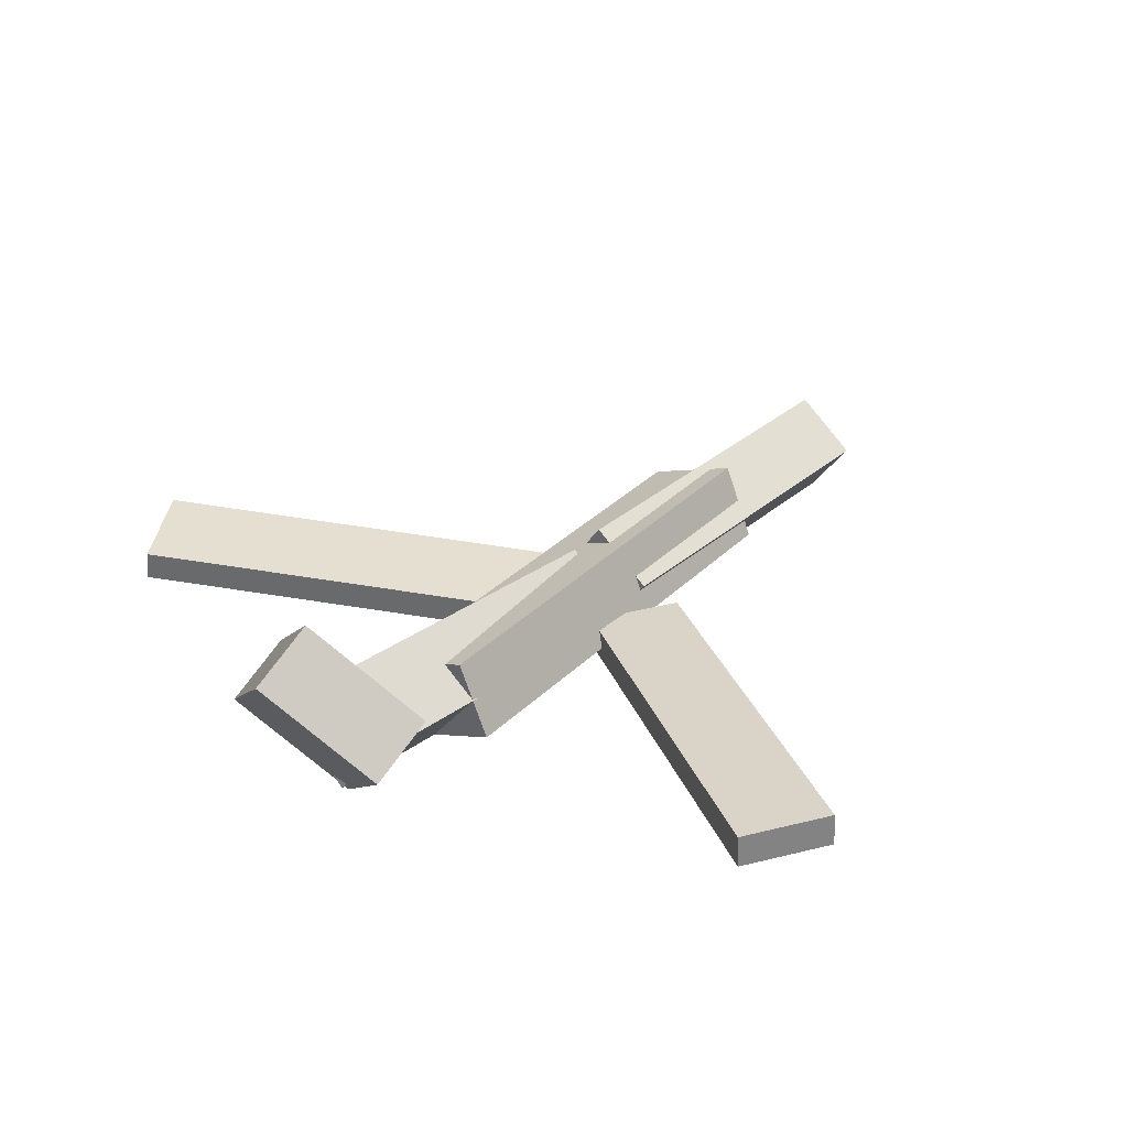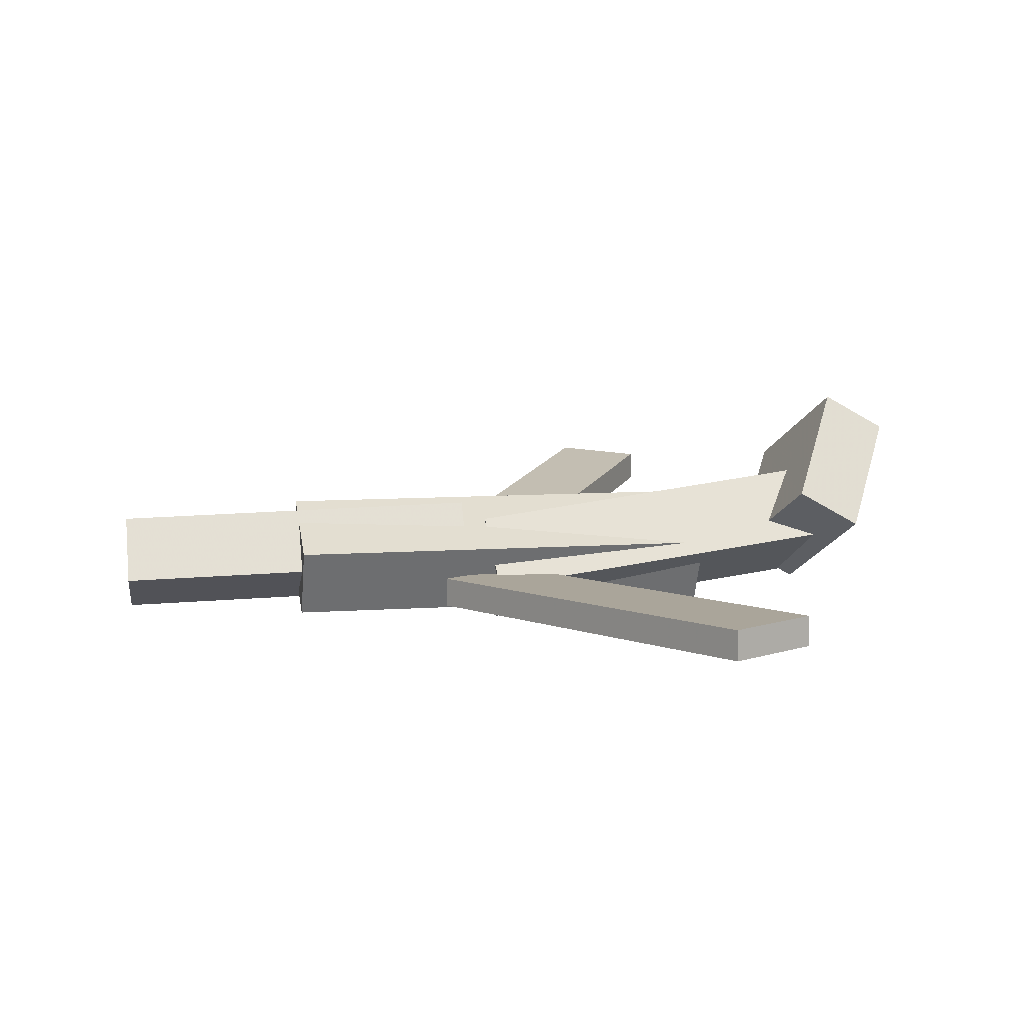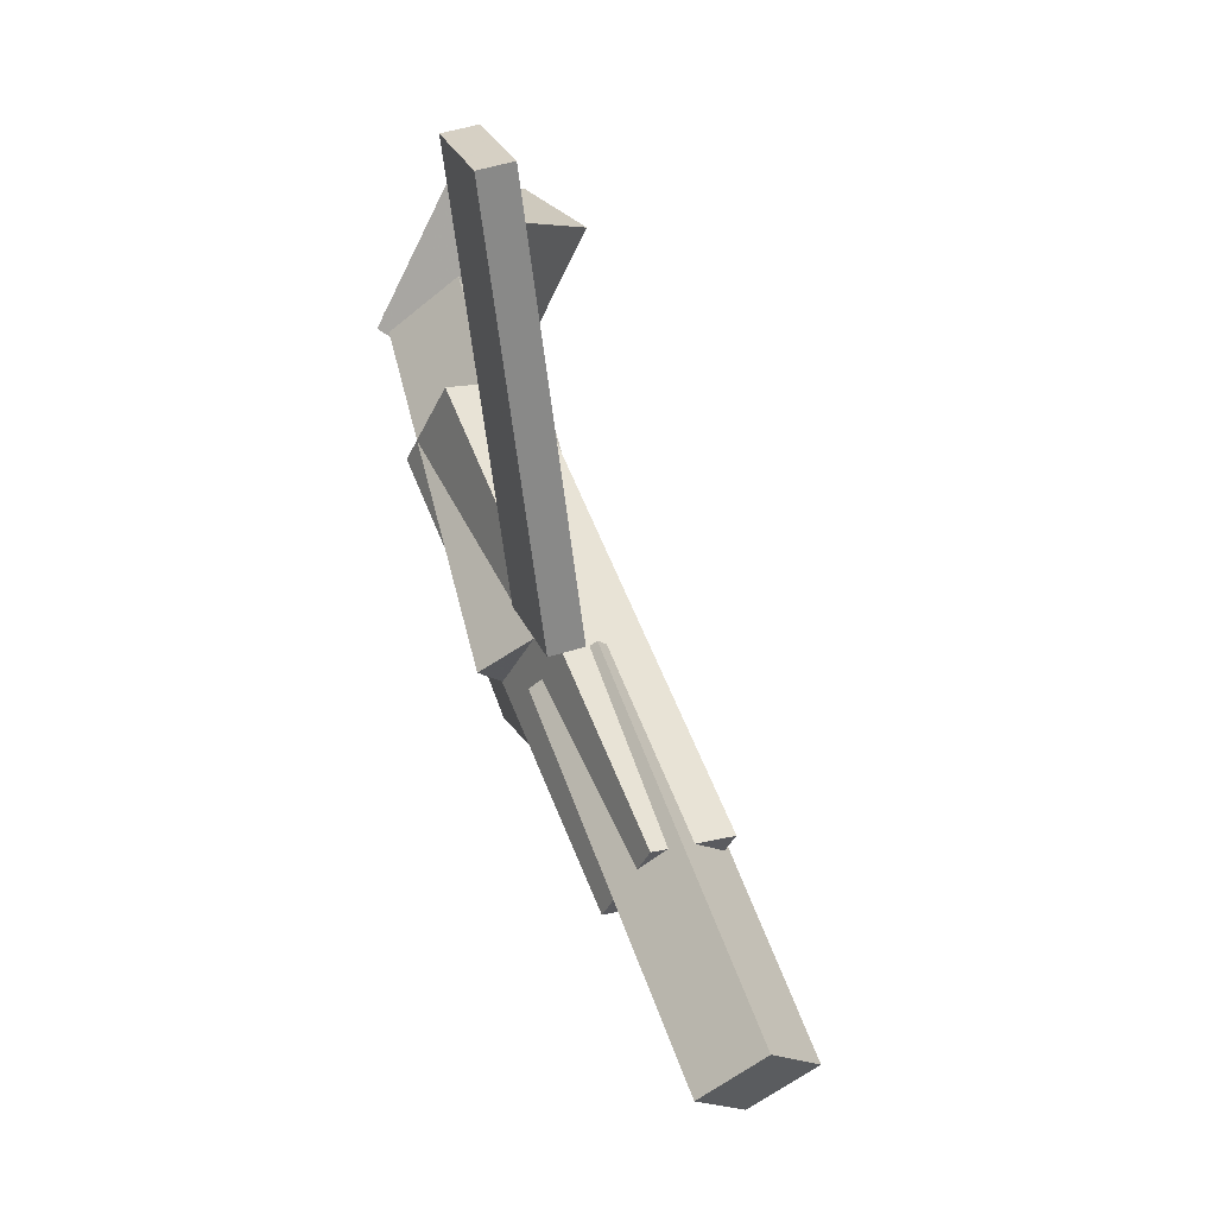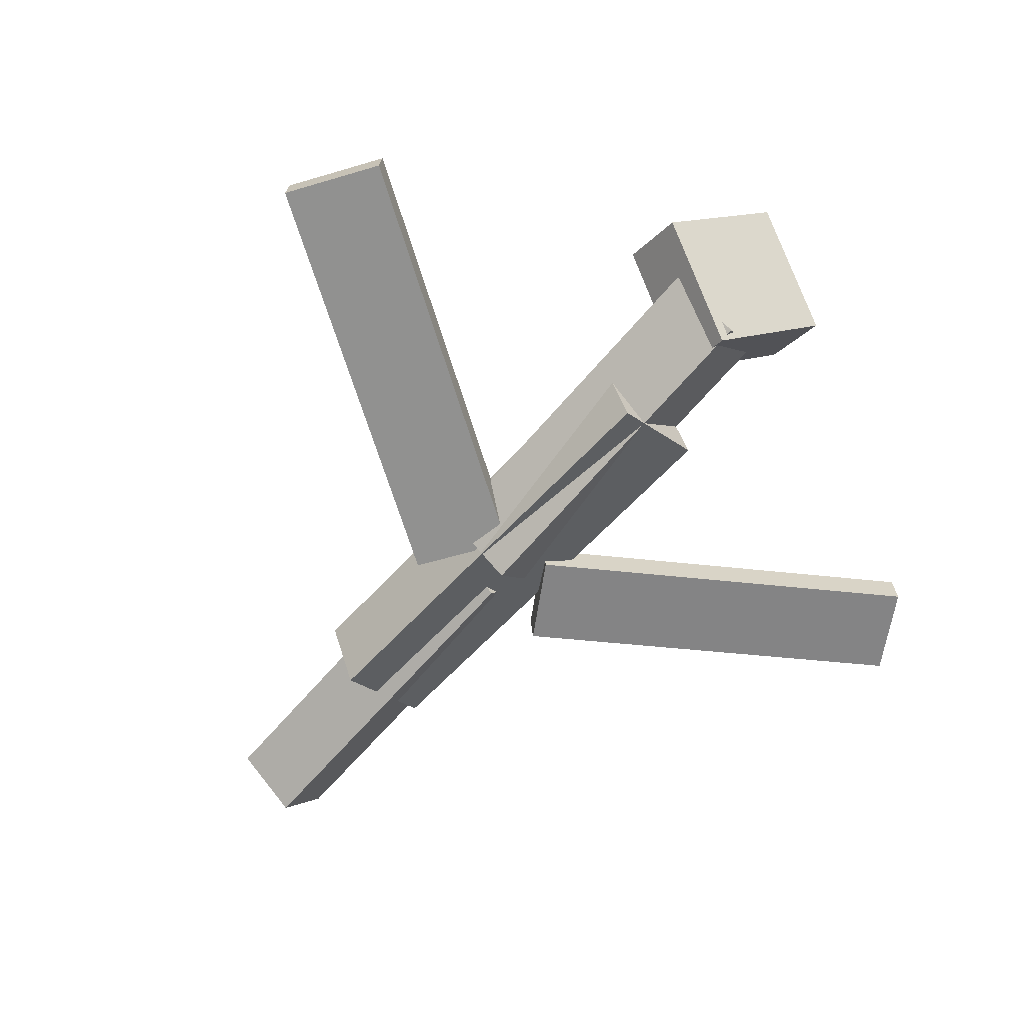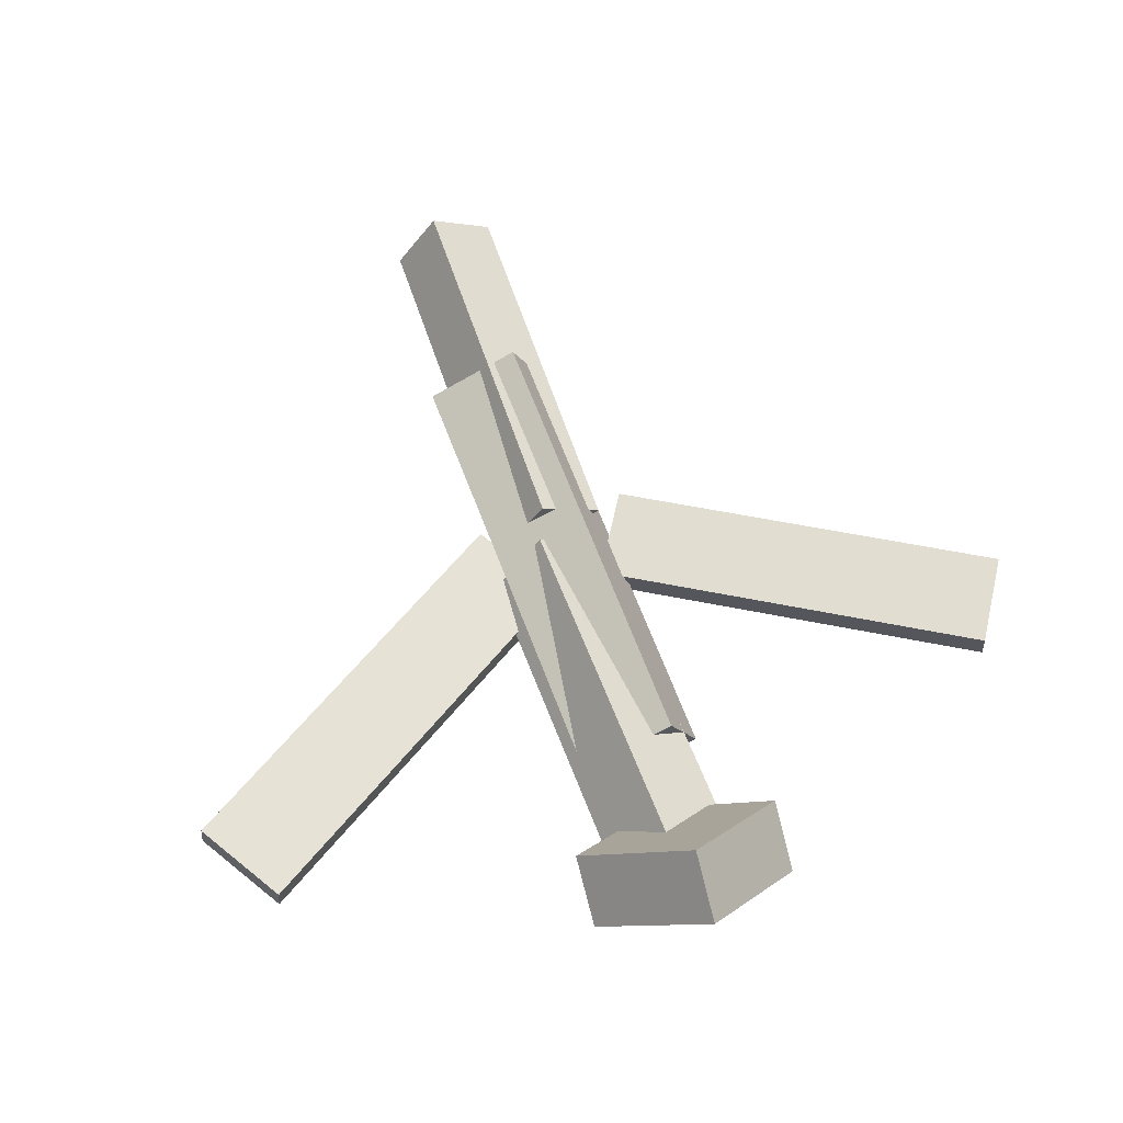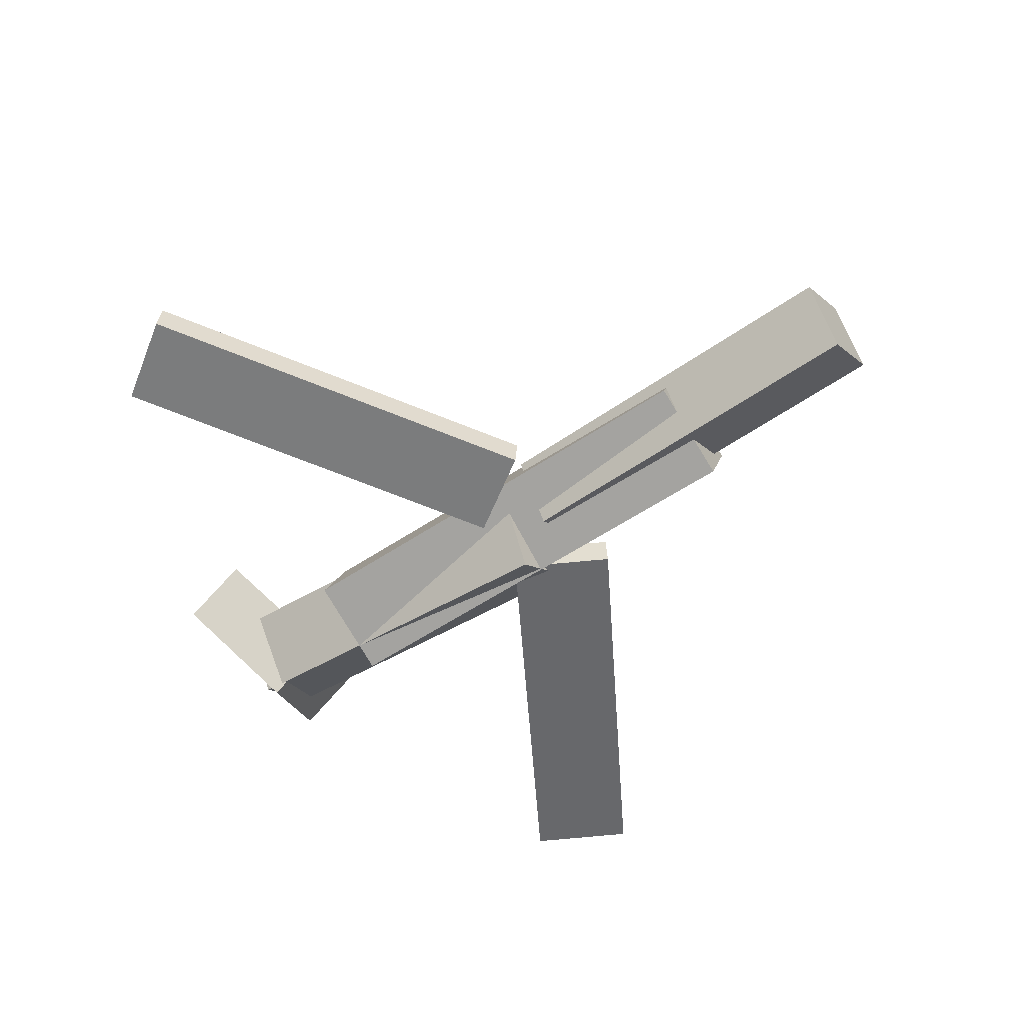
<metadata>
{"format":"obj","ext":"obj","renderer":"f3d","projection":"perspective","resolution":1024,"background":"white","views":[{"elev":33.4,"azim":-50.5,"up":"+Y"},{"elev":13.0,"azim":170.7,"up":"+Y"},{"elev":61.0,"azim":68.9,"up":"+Z"},{"elev":-62.8,"azim":-130.8,"up":"+Y"},{"elev":66.2,"azim":-109.5,"up":"+Y"},{"elev":-56.6,"azim":36.0,"up":"+Y"}]}
</metadata>
<code>
v 0.04822 -0.05583 -0.05013
v -0.01843 -0.05937 -0.008992
v 0.04811 -0.07887 -0.05229
v -0.01854 -0.08241 -0.01115
v -0.1281 -0.02843 -0.3334
v -0.1947 -0.03196 -0.2923
v -0.1282 -0.05146 -0.3356
v -0.1948 -0.055 -0.2944
f 1.0 7.0 5.0
f 1.0 3.0 7.0
f 1.0 4.0 3.0
f 1.0 2.0 4.0
f 3.0 8.0 7.0
f 3.0 4.0 8.0
f 5.0 7.0 8.0
f 5.0 8.0 6.0
f 1.0 5.0 6.0
f 1.0 6.0 2.0
f 2.0 6.0 8.0
f 2.0 8.0 4.0
v -0.1743 -0.0613 0.05375
v 0.1713 -0.05644 0.04473
v -0.1757 -0.004906 0.02995
v 0.1698 -4.486e-05 0.02093
v -0.1758 -0.09146 -0.01761
v 0.1698 -0.0866 -0.02663
v -0.1772 -0.03507 -0.04142
v 0.1684 -0.0302 -0.05044
f 9.0 15.0 13.0
f 9.0 11.0 15.0
f 9.0 12.0 11.0
f 9.0 10.0 12.0
f 11.0 16.0 15.0
f 11.0 12.0 16.0
f 13.0 15.0 16.0
f 13.0 16.0 14.0
f 9.0 13.0 14.0
f 9.0 14.0 10.0
f 10.0 14.0 16.0
f 10.0 16.0 12.0
v -0.2734 -0.03068 -0.0472
v -0.2773 -0.07092 0.003475
v -0.2666 0.01932 -0.006964
v -0.2706 -0.02091 0.04371
v 0.002766 -0.06412 -0.05218
v -0.001193 -0.1044 -0.001503
v 0.009547 -0.01412 -0.01194
v 0.005588 -0.05435 0.03873
f 17.0 23.0 21.0
f 17.0 19.0 23.0
f 17.0 20.0 19.0
f 17.0 18.0 20.0
f 19.0 24.0 23.0
f 19.0 20.0 24.0
f 21.0 23.0 24.0
f 21.0 24.0 22.0
f 17.0 21.0 22.0
f 17.0 22.0 18.0
f 18.0 22.0 24.0
f 18.0 24.0 20.0
v 0.3132 -0.03901 0.04682
v 0.3142 -0.005204 -0.0003256
v 0.02764 -0.03475 0.04433
v 0.02856 -0.0009464 -0.002816
v 0.3128 -0.08472 0.01404
v 0.3138 -0.05092 -0.03311
v 0.02725 -0.08047 0.01154
v 0.02816 -0.04666 -0.0356
f 25.0 31.0 29.0
f 25.0 27.0 31.0
f 25.0 28.0 27.0
f 25.0 26.0 28.0
f 27.0 32.0 31.0
f 27.0 28.0 32.0
f 29.0 31.0 32.0
f 29.0 32.0 30.0
f 25.0 29.0 30.0
f 25.0 30.0 26.0
f 26.0 30.0 32.0
f 26.0 32.0 28.0
v -0.2535 0.01271 -0.07544
v -0.3015 -0.01509 -0.07781
v -0.2973 0.08217 -0.001039
v -0.3454 0.05436 -0.003407
v -0.2204 -0.05111 0.003595
v -0.2685 -0.07891 0.001228
v -0.2643 0.01835 0.07799
v -0.3124 -0.009457 0.07563
f 33.0 39.0 37.0
f 33.0 35.0 39.0
f 33.0 36.0 35.0
f 33.0 34.0 36.0
f 35.0 40.0 39.0
f 35.0 36.0 40.0
f 37.0 39.0 40.0
f 37.0 40.0 38.0
f 33.0 37.0 38.0
f 33.0 38.0 34.0
f 34.0 38.0 40.0
f 34.0 40.0 36.0
v 0.04001 -0.07162 0.06942
v -0.02036 -0.07277 0.03115
v 0.04071 -0.04704 0.06758
v -0.01966 -0.04819 0.0293
v -0.126 -0.04724 0.3305
v -0.1864 -0.04838 0.2922
v -0.1253 -0.02265 0.3286
v -0.1857 -0.0238 0.2904
f 41.0 47.0 45.0
f 41.0 43.0 47.0
f 41.0 44.0 43.0
f 41.0 42.0 44.0
f 43.0 48.0 47.0
f 43.0 44.0 48.0
f 45.0 47.0 48.0
f 45.0 48.0 46.0
f 41.0 45.0 46.0
f 41.0 46.0 42.0
f 42.0 46.0 48.0
f 42.0 48.0 44.0

</code>
